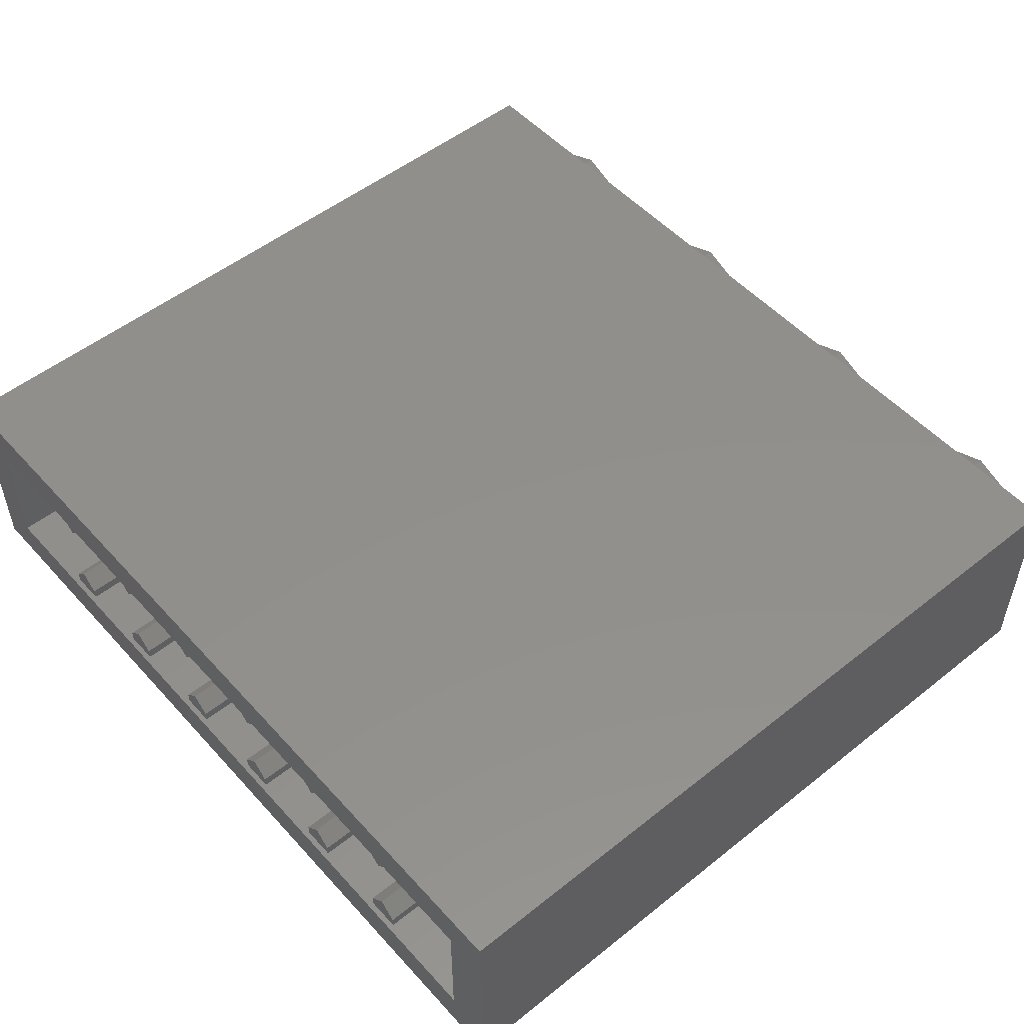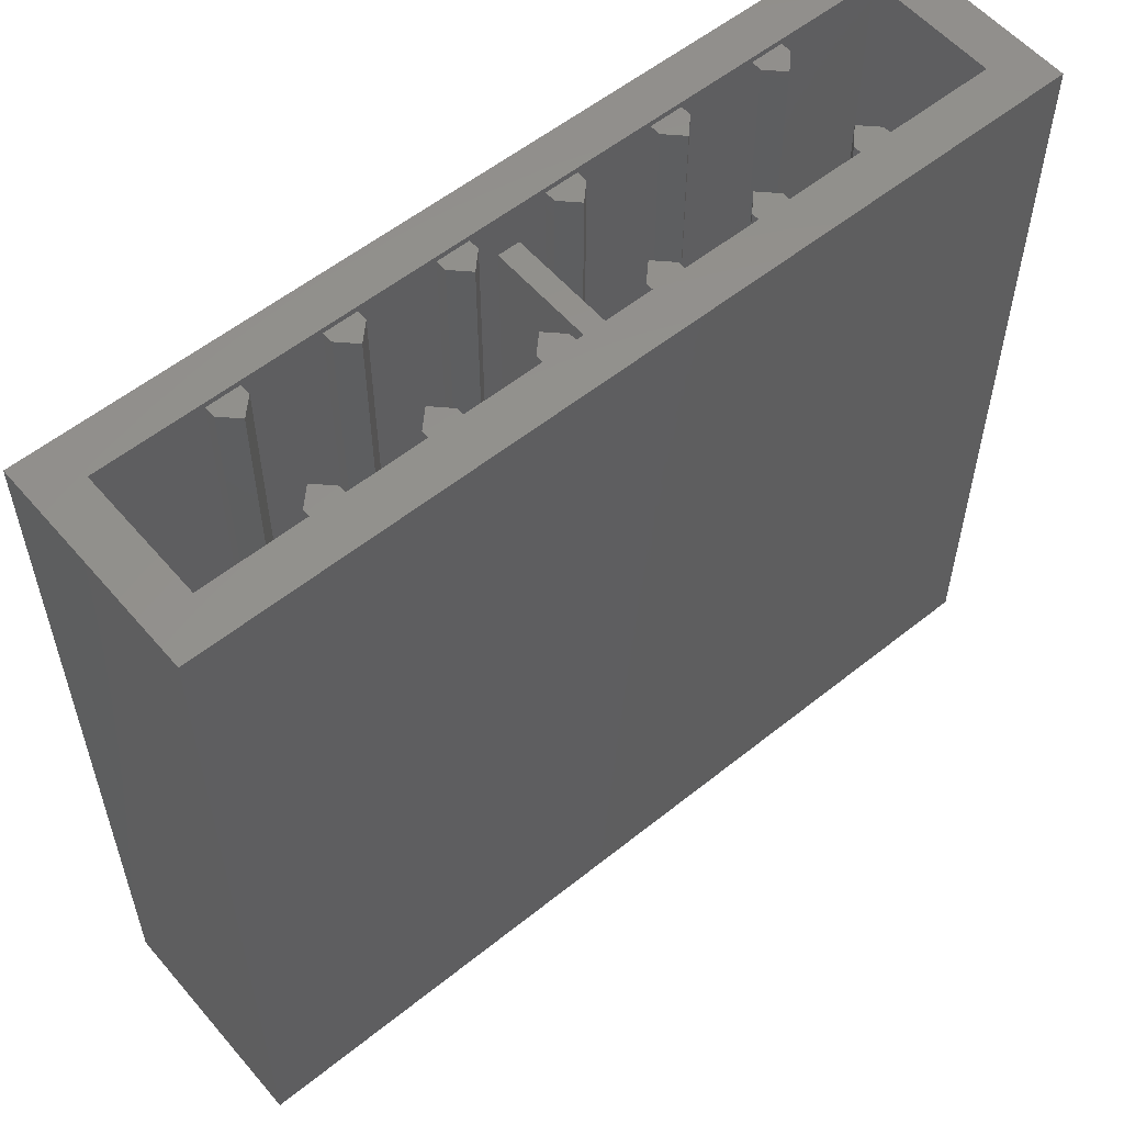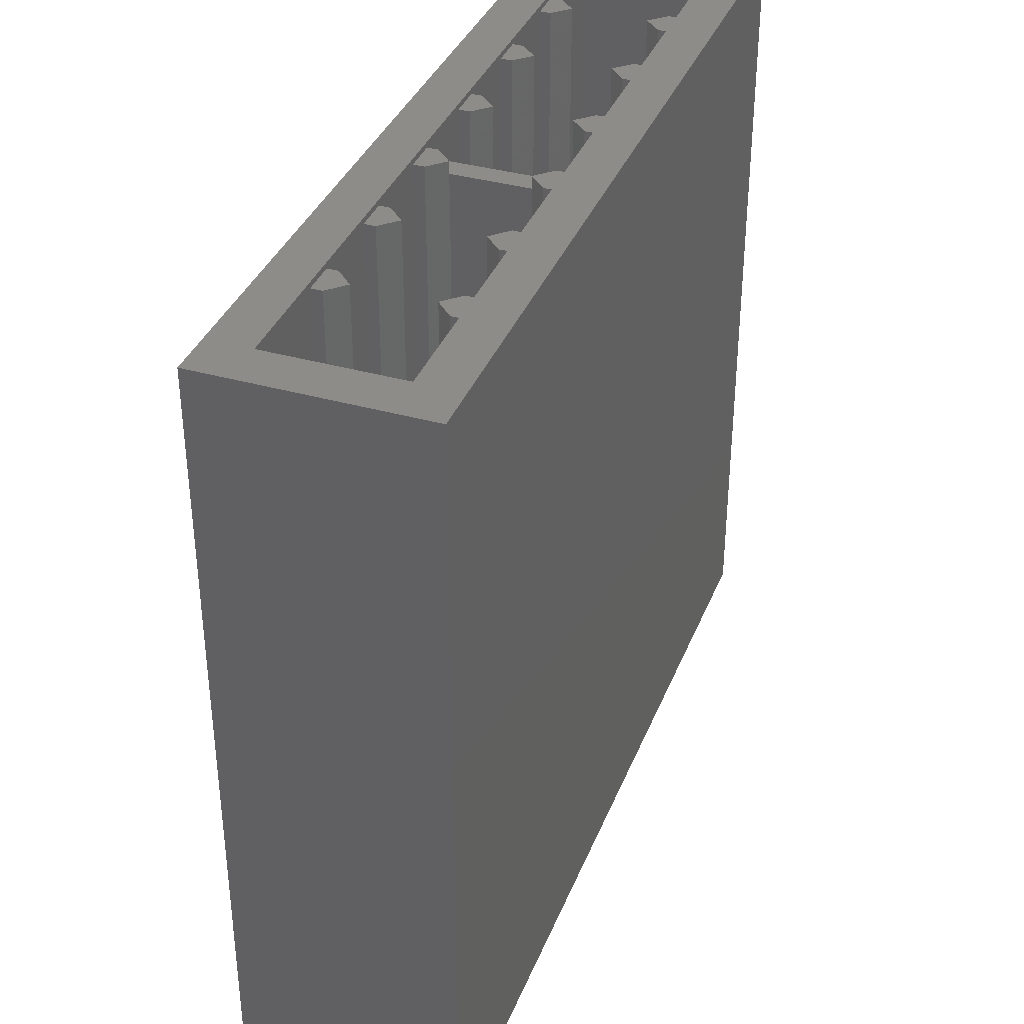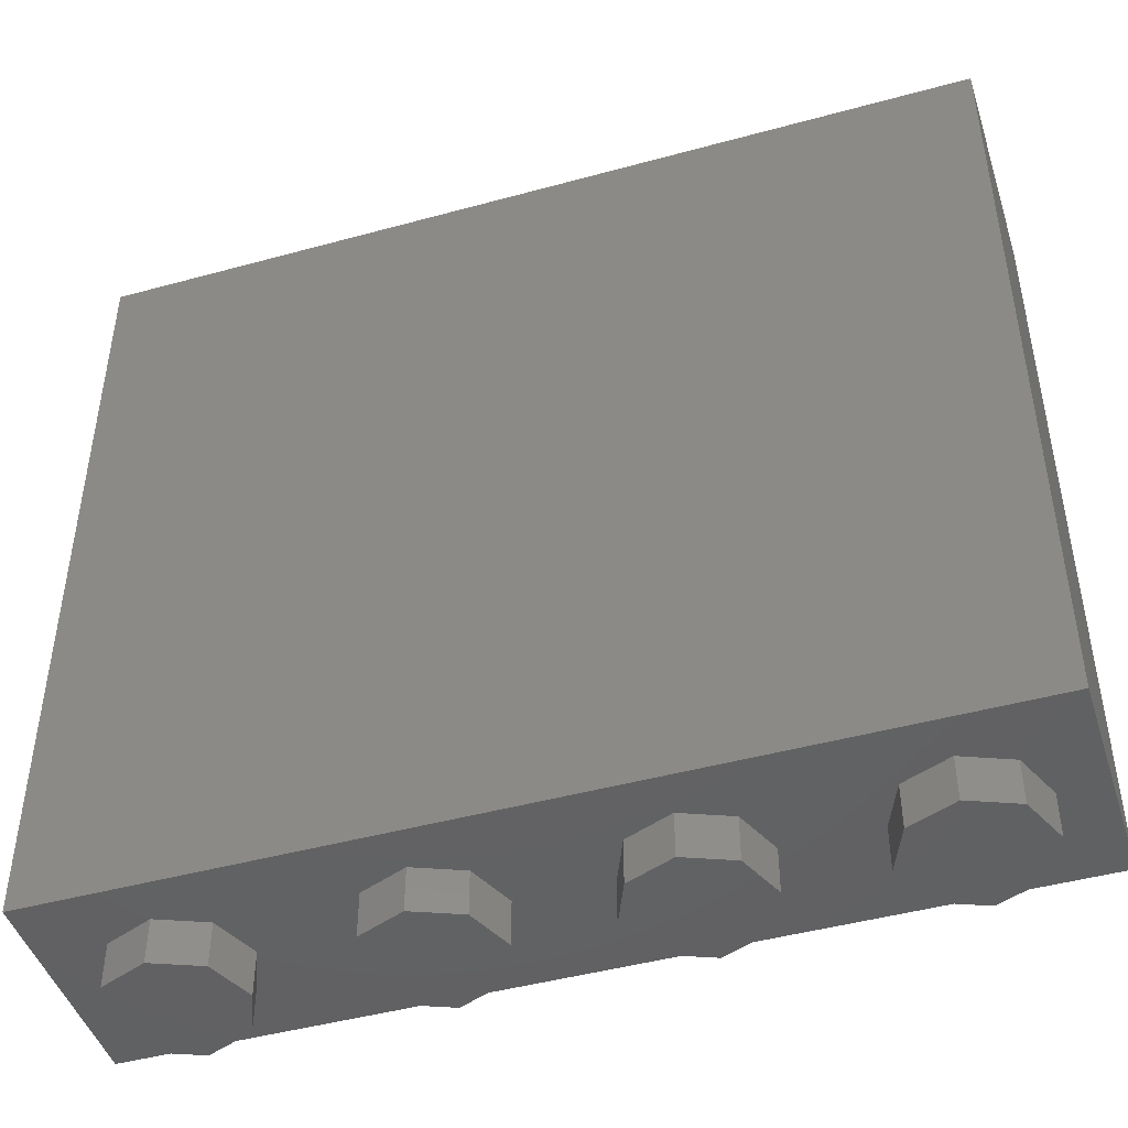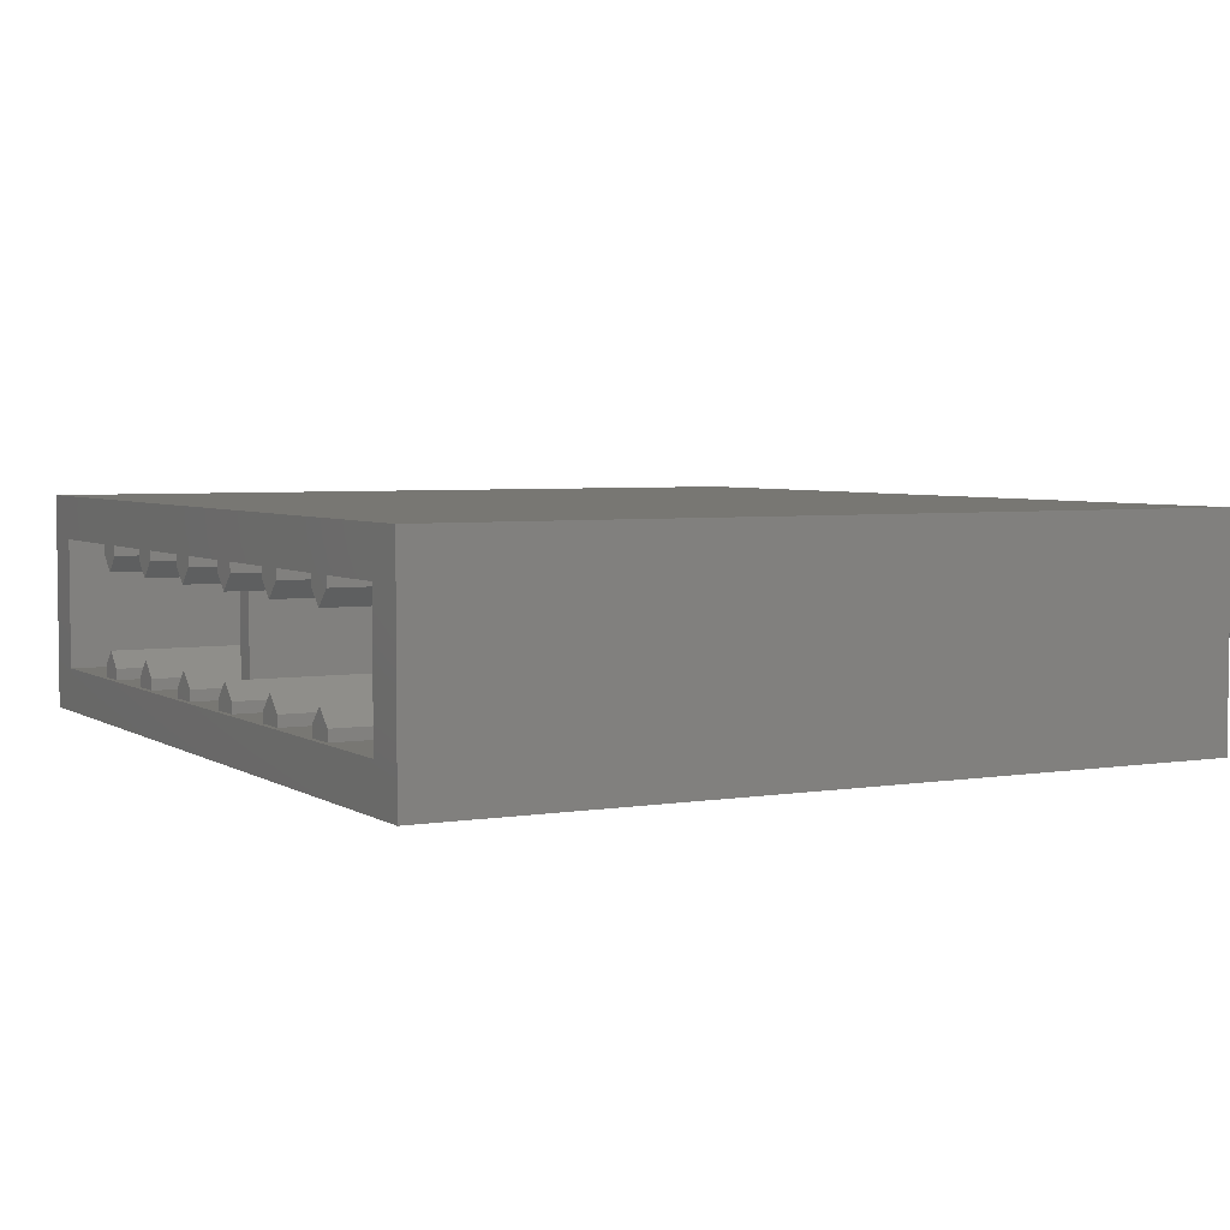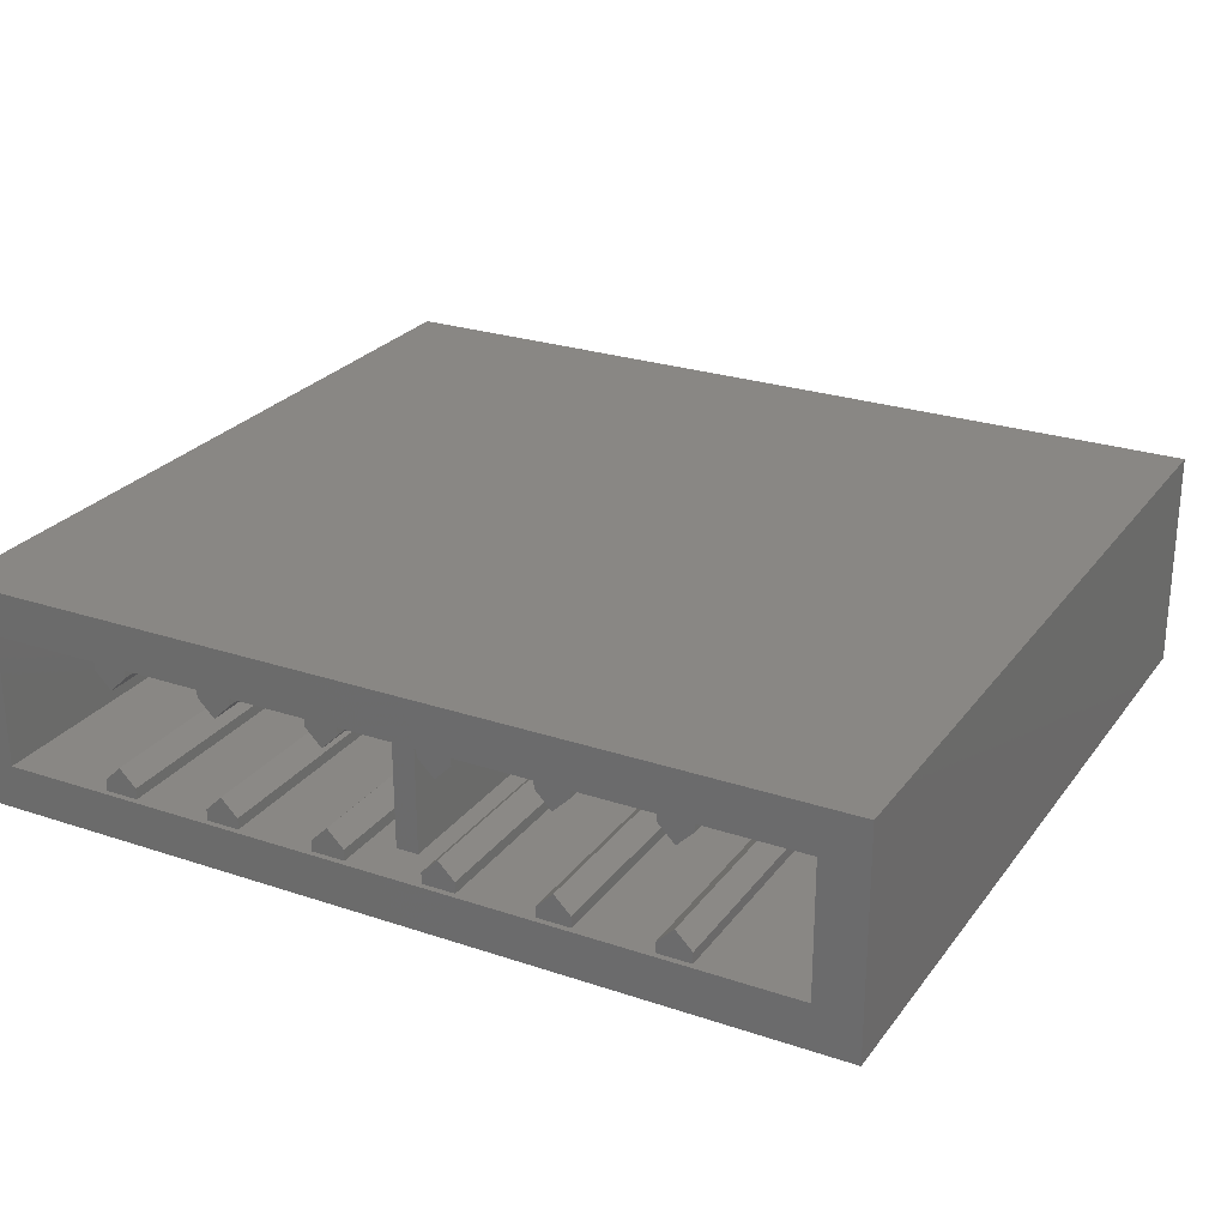
<metadata>
{"format":"stl","ext":"stl","renderer":"f3d","projection":"perspective","resolution":1024,"background":"white","views":[{"elev":51.9,"azim":-130.7,"up":"+Z"},{"elev":56.3,"azim":-40.0,"up":"+Y"},{"elev":36.8,"azim":110.2,"up":"+Y"},{"elev":-45.7,"azim":17.5,"up":"+Y"},{"elev":4.3,"azim":-118.4,"up":"+Z"},{"elev":25.8,"azim":-151.9,"up":"+Z"}]}
</metadata>
<code>
# stl→obj: 212 verts, 262 faces
v 1 2.86 0.14
v 0.94 2.86 0.2
v 1.06 2.86 0.2
v 0.6 2.86 0.14
v 0.54 2.86 0.2
v 0.66 2.86 0.2
v 0.2 2.86 0.14
v 0.14 2.86 0.2
v 0.26 2.86 0.2
v -0.2 2.86 0.14
v -0.26 2.86 0.2
v -0.14 2.86 0.2
v -0.6 2.86 0.14
v -0.66 2.86 0.2
v -0.54 2.86 0.2
v -1 2.86 0.14
v -1.06 2.86 0.2
v -0.94 2.86 0.2
v -1 2.86 -0.14
v -0.94 2.86 -0.2
v -1.06 2.86 -0.2
v -0.6 2.86 -0.14
v -0.54 2.86 -0.2
v -0.66 2.86 -0.2
v -0.2 2.86 -0.14
v -0.14 2.86 -0.2
v -0.26 2.86 -0.2
v 0.2 2.86 -0.14
v 0.26 2.86 -0.2
v 0.14 2.86 -0.2
v 0.6 2.86 -0.14
v 0.66 2.86 -0.2
v 0.54 2.86 -0.2
v 1 2.86 -0.14
v 1.06 2.86 -0.2
v 0.94 2.86 -0.2
v 1.6 0 -0.4
v -1.6 0 -0.4
v -1.6 2.88 -0.4
v 1.6 2.88 -0.4
v -1.44 2.88 -0.24
v -1.6 2.88 0.4
v -1.44 2.88 0.24
v 1.44 2.88 -0.24
v 1.44 2.88 0.24
v 1.6 2.88 0.4
v -0.96 -0.16 0
v -0.96 0 0
v -1.03 0 0.1697
v -1.03 -0.16 0.1697
v -1.2 0 0.24
v -1.2 -0.16 0.24
v -1.37 0 0.1697
v -1.37 -0.16 0.1697
v -1.44 0 -0
v -1.44 -0.16 -0
v -1.37 0 -0.1697
v -1.37 -0.16 -0.1697
v -1.2 0 -0.24
v -1.2 -0.16 -0.24
v -1.03 0 -0.1697
v -1.03 -0.16 -0.1697
v -0.16 -0.16 0
v -0.16 0 0
v -0.2303 0 0.1697
v -0.2303 -0.16 0.1697
v -0.4 0 0.24
v -0.4 -0.16 0.24
v -0.5697 0 0.1697
v -0.5697 -0.16 0.1697
v -0.64 0 -0
v -0.64 -0.16 -0
v -0.5697 0 -0.1697
v -0.5697 -0.16 -0.1697
v -0.4 0 -0.24
v -0.4 -0.16 -0.24
v -0.2303 0 -0.1697
v -0.2303 -0.16 -0.1697
v 0.64 -0.16 0
v 0.64 0 0
v 0.5697 0 0.1697
v 0.5697 -0.16 0.1697
v 0.4 0 0.24
v 0.4 -0.16 0.24
v 0.2303 0 0.1697
v 0.2303 -0.16 0.1697
v 0.16 0 -0
v 0.16 -0.16 -0
v 0.2303 0 -0.1697
v 0.2303 -0.16 -0.1697
v 0.4 0 -0.24
v 0.4 -0.16 -0.24
v 0.5697 0 -0.1697
v 0.5697 -0.16 -0.1697
v 1.44 -0.16 0
v 1.44 0 0
v 1.37 0 0.1697
v 1.37 -0.16 0.1697
v 1.2 0 0.24
v 1.2 -0.16 0.24
v 1.03 0 0.1697
v 1.03 -0.16 0.1697
v 0.96 0 -0
v 0.96 -0.16 -0
v 1.03 0 -0.1697
v 1.03 -0.16 -0.1697
v 1.2 0 -0.24
v 1.2 -0.16 -0.24
v 1.37 0 -0.1697
v 1.37 -0.16 -0.1697
v 1.6 0 0.4
v -1.6 0 0.4
v 1.44 0.16 0.24
v 1.44 0.16 -0.24
v -1.44 0.16 0.24
v -1.44 0.16 -0.24
v 0.04 2.72 -0.24
v -0.04 2.72 -0.24
v -0.04 2.72 0.24
v 0.04 2.72 0.24
v -0.04 0.16 -0.24
v -0.04 0.16 0.24
v 0.04 0.16 0.24
v 0.04 0.16 -0.24
v 1 0.16 0.14
v 0.94 0.16 0.2
v 1.06 0.16 0.2
v 0.94 2.86 0.24
v 1.06 2.86 0.24
v 1.06 0.16 0.24
v 0.94 0.16 0.24
v 0.6 0.16 0.14
v 0.54 0.16 0.2
v 0.66 0.16 0.2
v 0.54 2.86 0.24
v 0.66 2.86 0.24
v 0.66 0.16 0.24
v 0.54 0.16 0.24
v 0.2 0.16 0.14
v 0.14 0.16 0.2
v 0.26 0.16 0.2
v 0.14 2.86 0.24
v 0.26 2.86 0.24
v 0.26 0.16 0.24
v 0.14 0.16 0.24
v -0.2 0.16 0.14
v -0.26 0.16 0.2
v -0.14 0.16 0.2
v -0.26 2.86 0.24
v -0.14 2.86 0.24
v -0.14 0.16 0.24
v -0.26 0.16 0.24
v -0.6 0.16 0.14
v -0.66 0.16 0.2
v -0.54 0.16 0.2
v -0.66 2.86 0.24
v -0.54 2.86 0.24
v -0.54 0.16 0.24
v -0.66 0.16 0.24
v -1 0.16 0.14
v -1.06 0.16 0.2
v -0.94 0.16 0.2
v -1.06 2.86 0.24
v -0.94 2.86 0.24
v -0.94 0.16 0.24
v -1.06 0.16 0.24
v -1 0.16 -0.14
v -0.94 0.16 -0.2
v -1.06 0.16 -0.2
v -0.94 2.86 -0.24
v -1.06 2.86 -0.24
v -1.06 0.16 -0.24
v -0.94 0.16 -0.24
v -0.6 0.16 -0.14
v -0.54 0.16 -0.2
v -0.66 0.16 -0.2
v -0.54 2.86 -0.24
v -0.66 2.86 -0.24
v -0.66 0.16 -0.24
v -0.54 0.16 -0.24
v -0.2 0.16 -0.14
v -0.14 0.16 -0.2
v -0.26 0.16 -0.2
v -0.14 2.86 -0.24
v -0.26 2.86 -0.24
v -0.26 0.16 -0.24
v -0.14 0.16 -0.24
v 0.2 0.16 -0.14
v 0.26 0.16 -0.2
v 0.14 0.16 -0.2
v 0.26 2.86 -0.24
v 0.14 2.86 -0.24
v 0.14 0.16 -0.24
v 0.26 0.16 -0.24
v 0.6 0.16 -0.14
v 0.66 0.16 -0.2
v 0.54 0.16 -0.2
v 0.66 2.86 -0.24
v 0.54 2.86 -0.24
v 0.54 0.16 -0.24
v 0.66 0.16 -0.24
v 1 0.16 -0.14
v 1.06 0.16 -0.2
v 0.94 0.16 -0.2
v 1.06 2.86 -0.24
v 0.94 2.86 -0.24
v 0.94 0.16 -0.24
v 1.06 0.16 -0.24
v -1.2 -0.16 0
v -0.4 -0.16 0
v 0.4 -0.16 0
v 1.2 -0.16 0
f 1 2 3
f 4 5 6
f 7 8 9
f 10 11 12
f 13 14 15
f 16 17 18
f 19 20 21
f 22 23 24
f 25 26 27
f 28 29 30
f 31 32 33
f 34 35 36
f 37 38 39
f 37 39 40
f 41 39 42
f 41 42 43
f 39 41 44
f 39 44 40
f 40 44 45
f 40 45 46
f 42 46 45
f 42 45 43
f 47 48 49
f 47 49 50
f 50 49 51
f 50 51 52
f 52 51 53
f 52 53 54
f 54 53 55
f 54 55 56
f 56 55 57
f 56 57 58
f 58 57 59
f 58 59 60
f 60 59 61
f 60 61 62
f 62 61 48
f 62 48 47
f 63 64 65
f 63 65 66
f 66 65 67
f 66 67 68
f 68 67 69
f 68 69 70
f 70 69 71
f 70 71 72
f 72 71 73
f 72 73 74
f 74 73 75
f 74 75 76
f 76 75 77
f 76 77 78
f 78 77 64
f 78 64 63
f 79 80 81
f 79 81 82
f 82 81 83
f 82 83 84
f 84 83 85
f 84 85 86
f 86 85 87
f 86 87 88
f 88 87 89
f 88 89 90
f 90 89 91
f 90 91 92
f 92 91 93
f 92 93 94
f 94 93 80
f 94 80 79
f 95 96 97
f 95 97 98
f 98 97 99
f 98 99 100
f 100 99 101
f 100 101 102
f 102 101 103
f 102 103 104
f 104 103 105
f 104 105 106
f 106 105 107
f 106 107 108
f 108 107 109
f 108 109 110
f 110 109 96
f 110 96 95
f 40 46 111
f 40 111 37
f 42 39 38
f 42 38 112
f 46 42 112
f 46 112 111
f 112 38 37
f 112 37 111
f 113 45 44
f 113 44 114
f 115 43 45
f 115 45 113
f 116 41 43
f 116 43 115
f 114 44 41
f 114 41 116
f 115 113 114
f 115 114 116
f 117 118 119
f 117 119 120
f 118 121 122
f 118 122 119
f 120 123 124
f 120 124 117
f 2 1 125
f 2 125 126
f 1 3 127
f 1 127 125
f 3 2 128
f 3 128 129
f 3 129 130
f 3 130 127
f 128 2 126
f 128 126 131
f 5 4 132
f 5 132 133
f 4 6 134
f 4 134 132
f 6 5 135
f 6 135 136
f 6 136 137
f 6 137 134
f 135 5 133
f 135 133 138
f 8 7 139
f 8 139 140
f 7 9 141
f 7 141 139
f 9 8 142
f 9 142 143
f 9 143 144
f 9 144 141
f 142 8 140
f 142 140 145
f 11 10 146
f 11 146 147
f 10 12 148
f 10 148 146
f 12 11 149
f 12 149 150
f 12 150 151
f 12 151 148
f 149 11 147
f 149 147 152
f 14 13 153
f 14 153 154
f 13 15 155
f 13 155 153
f 15 14 156
f 15 156 157
f 15 157 158
f 15 158 155
f 156 14 154
f 156 154 159
f 17 16 160
f 17 160 161
f 16 18 162
f 16 162 160
f 18 17 163
f 18 163 164
f 18 164 165
f 18 165 162
f 163 17 161
f 163 161 166
f 20 19 167
f 20 167 168
f 19 21 169
f 19 169 167
f 21 20 170
f 21 170 171
f 21 171 172
f 21 172 169
f 170 20 168
f 170 168 173
f 23 22 174
f 23 174 175
f 22 24 176
f 22 176 174
f 24 23 177
f 24 177 178
f 24 178 179
f 24 179 176
f 177 23 175
f 177 175 180
f 26 25 181
f 26 181 182
f 25 27 183
f 25 183 181
f 27 26 184
f 27 184 185
f 27 185 186
f 27 186 183
f 184 26 182
f 184 182 187
f 29 28 188
f 29 188 189
f 28 30 190
f 28 190 188
f 30 29 191
f 30 191 192
f 30 192 193
f 30 193 190
f 191 29 189
f 191 189 194
f 32 31 195
f 32 195 196
f 31 33 197
f 31 197 195
f 33 32 198
f 33 198 199
f 33 199 200
f 33 200 197
f 198 32 196
f 198 196 201
f 35 34 202
f 35 202 203
f 34 36 204
f 34 204 202
f 36 35 205
f 36 205 206
f 36 206 207
f 36 207 204
f 205 35 203
f 205 203 208
f 209 47 50
f 209 50 52
f 209 52 54
f 209 54 56
f 209 56 58
f 209 58 60
f 209 60 62
f 209 62 47
f 210 63 66
f 210 66 68
f 210 68 70
f 210 70 72
f 210 72 74
f 210 74 76
f 210 76 78
f 210 78 63
f 211 79 82
f 211 82 84
f 211 84 86
f 211 86 88
f 211 88 90
f 211 90 92
f 211 92 94
f 211 94 79
f 212 95 98
f 212 98 100
f 212 100 102
f 212 102 104
f 212 104 106
f 212 106 108
f 212 108 110
f 212 110 95

</code>
